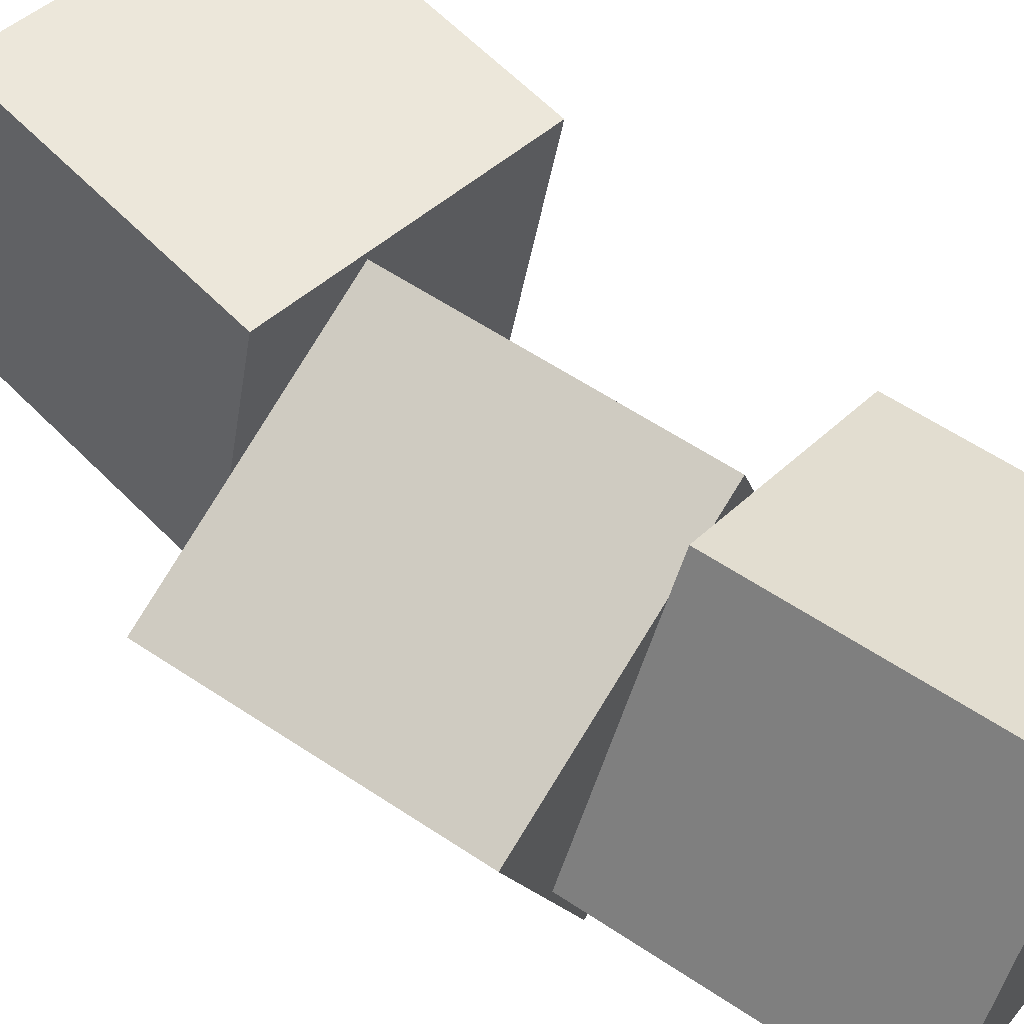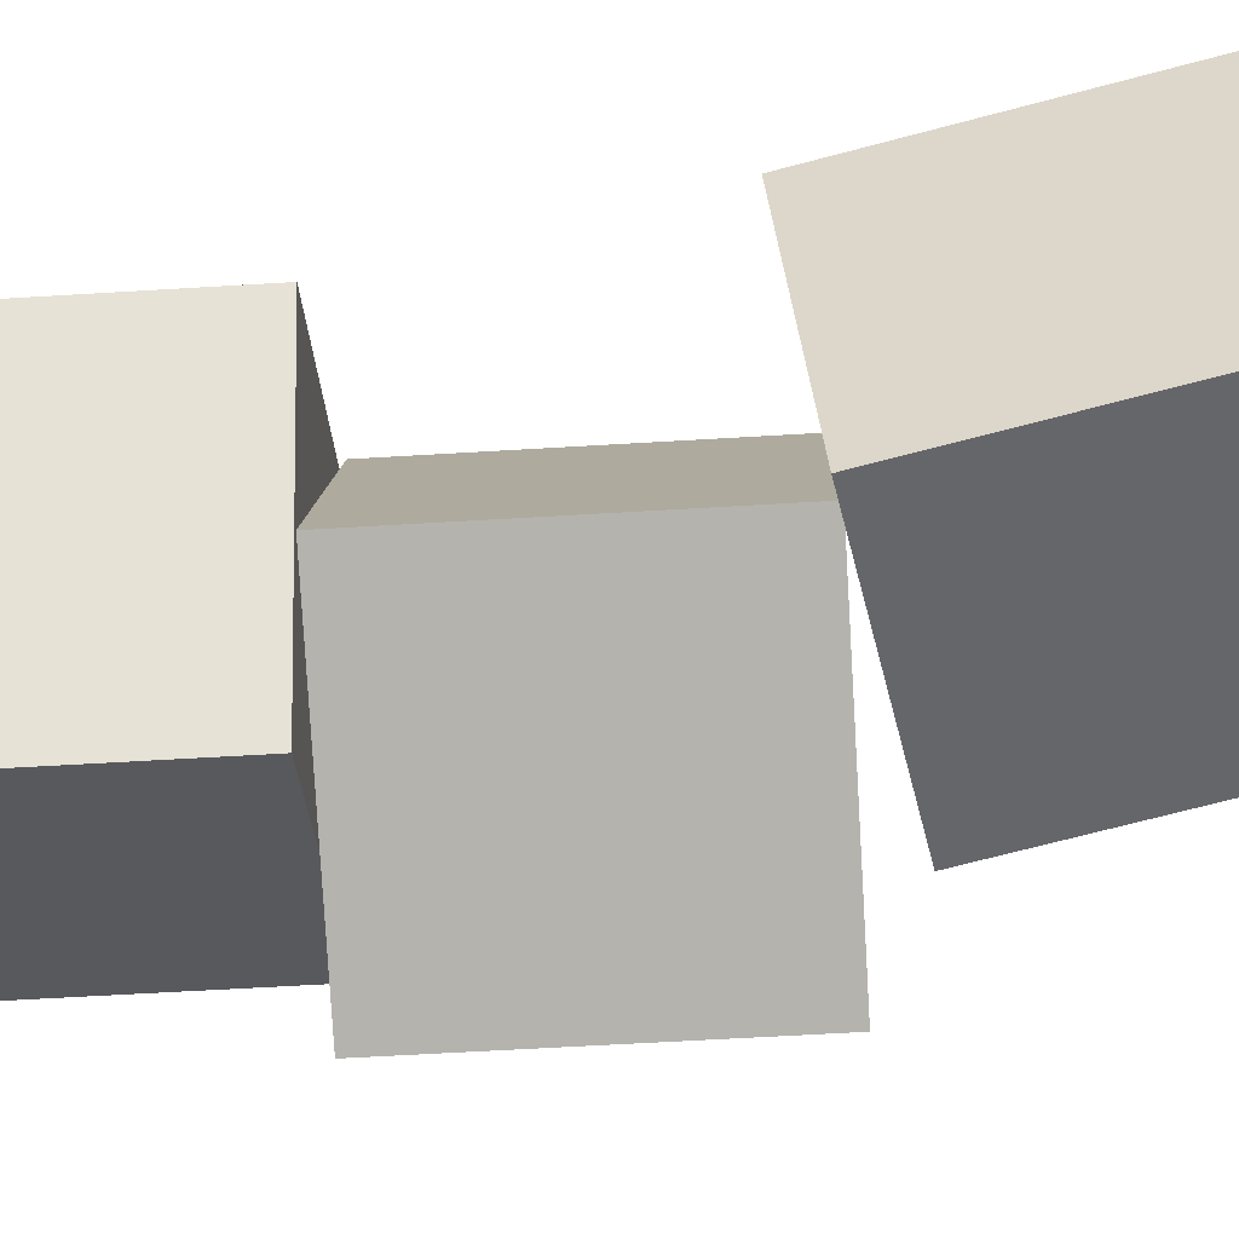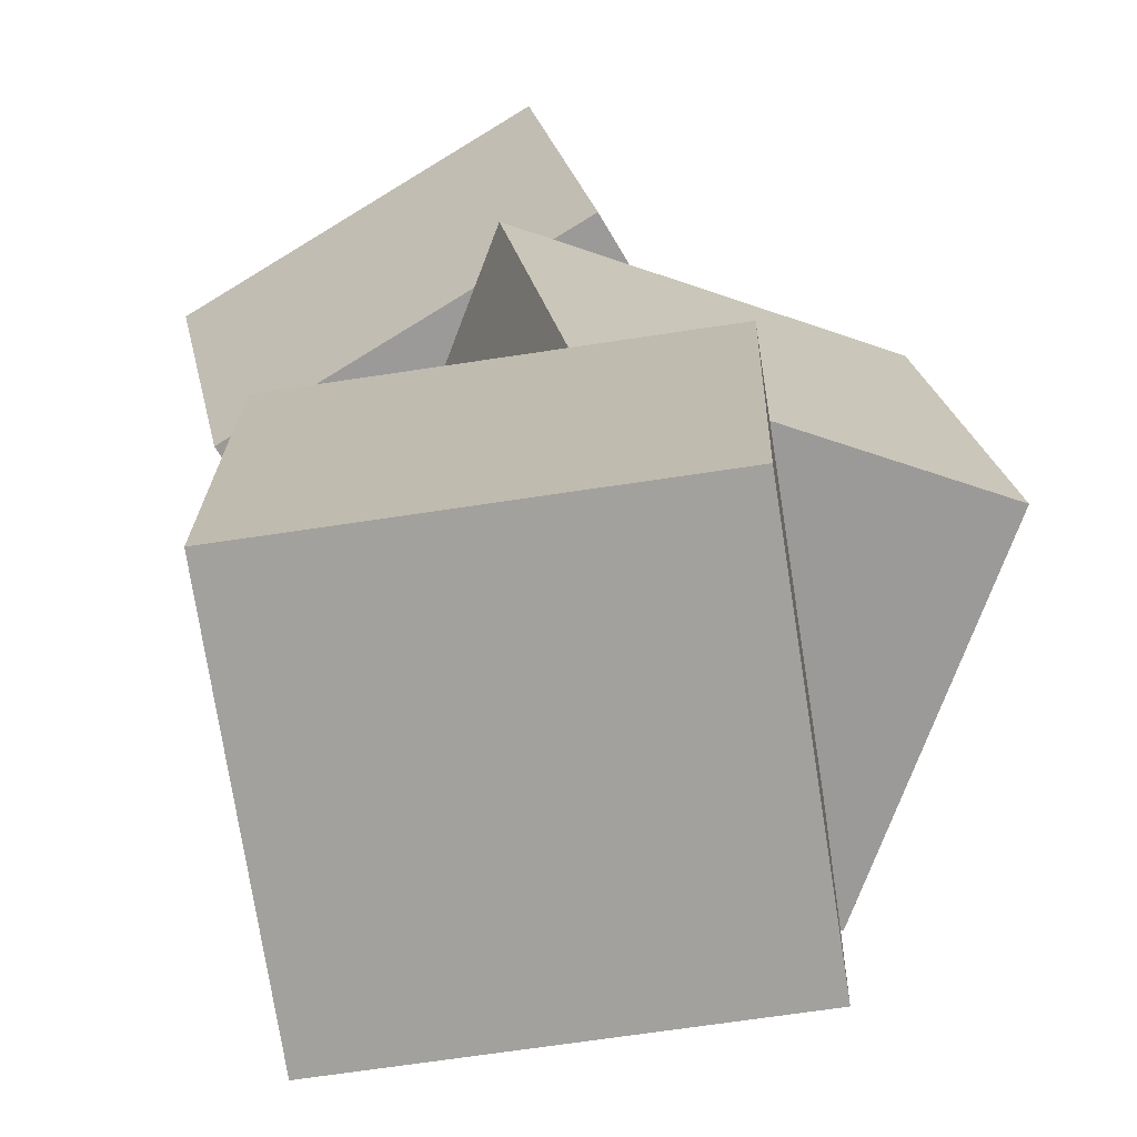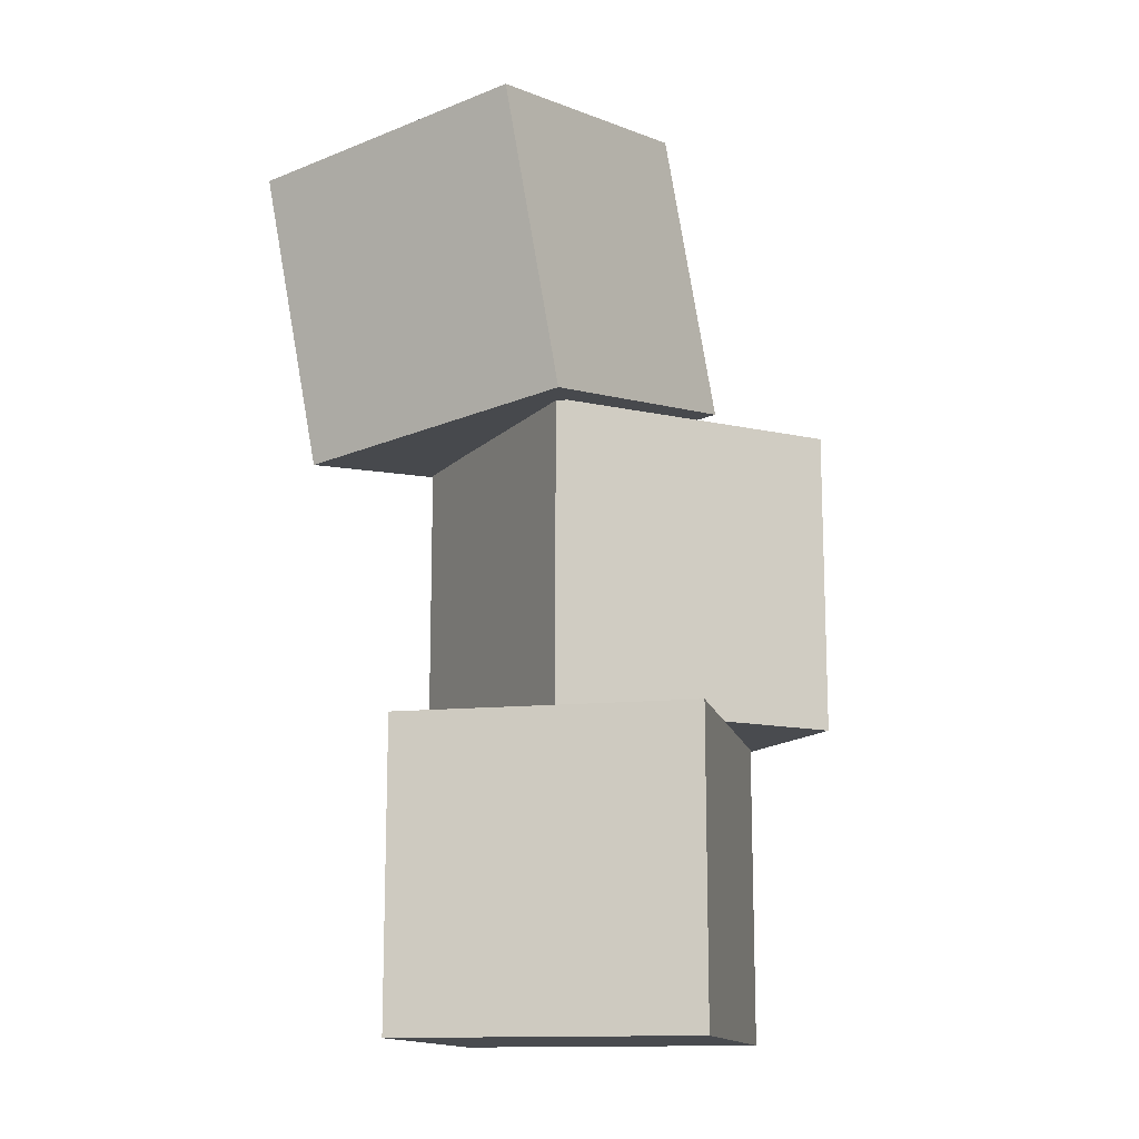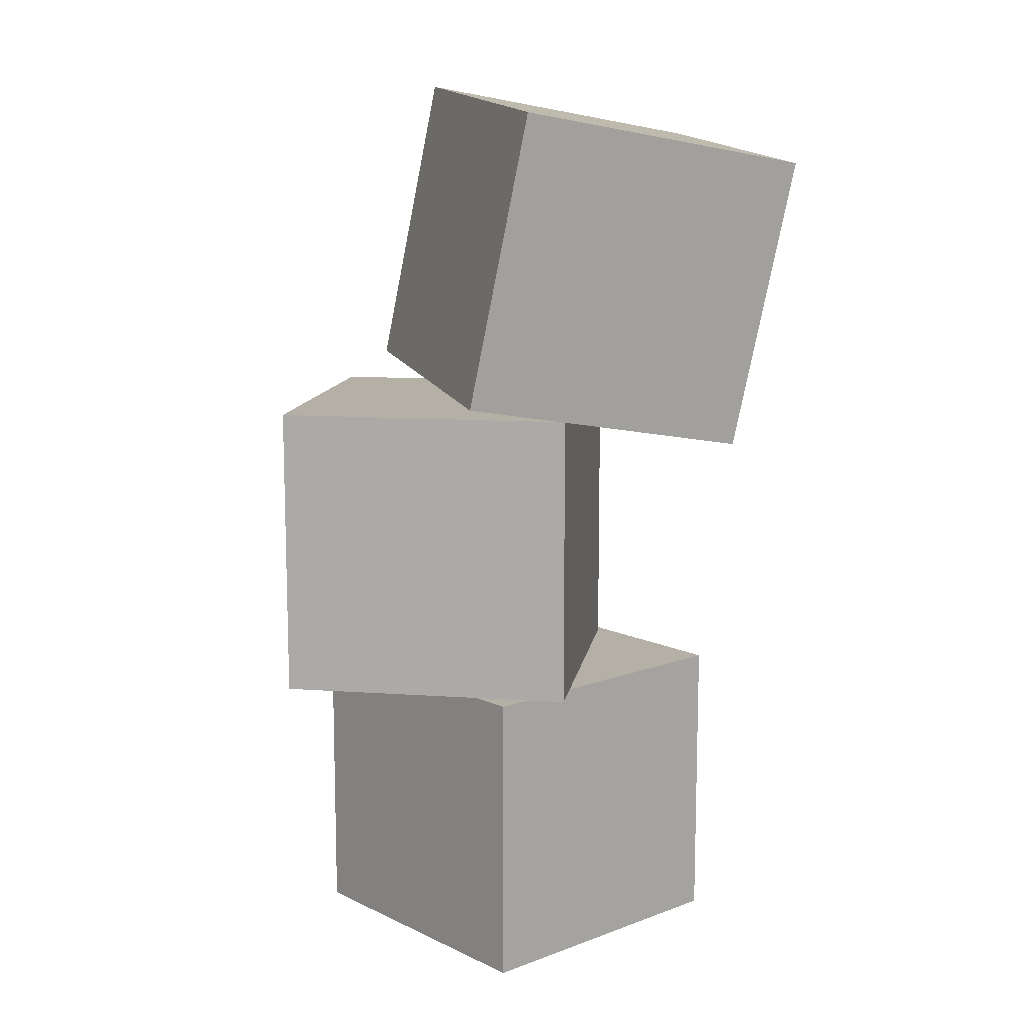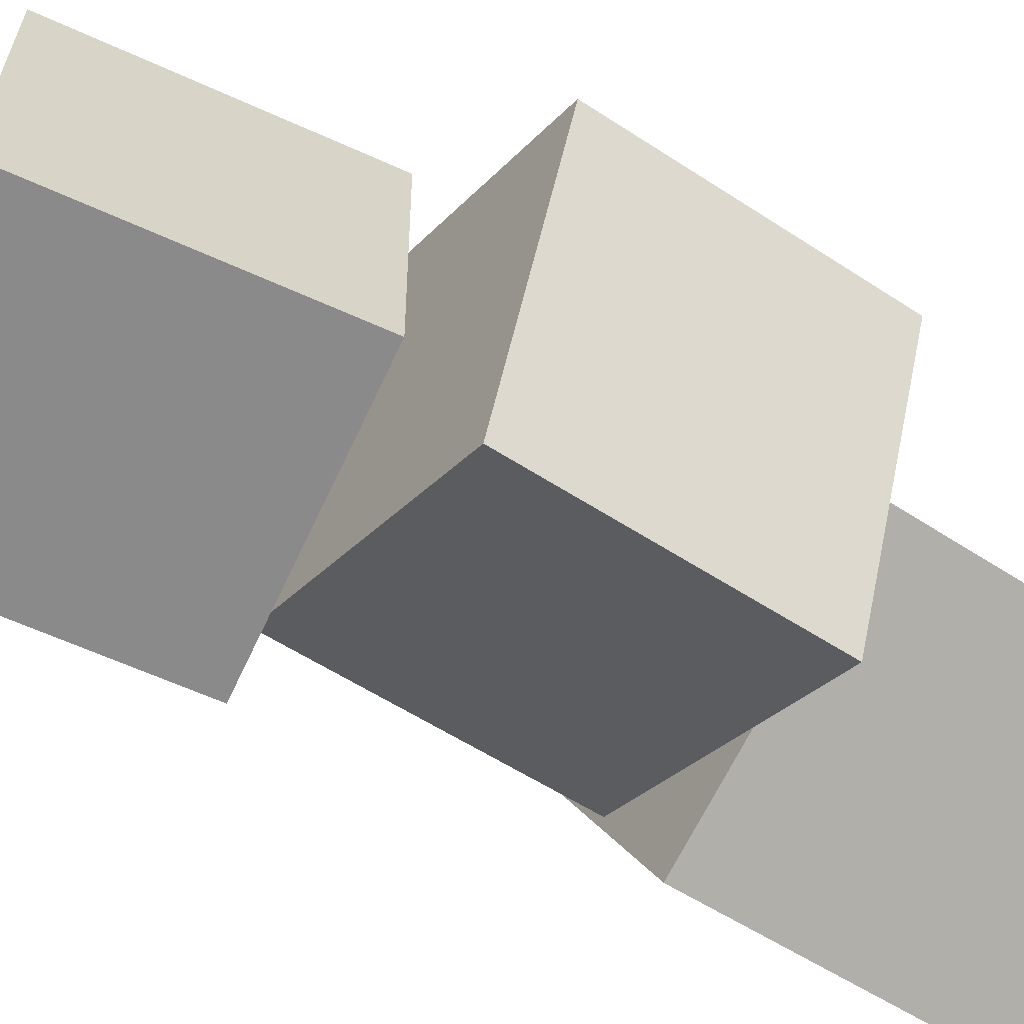
<metadata>
{"format":"obj","ext":"obj","renderer":"f3d","projection":"perspective","resolution":1024,"background":"white","views":[{"elev":59.2,"azim":-55.5,"up":"+Z"},{"elev":-59.2,"azim":93.6,"up":"+Z"},{"elev":21.1,"azim":170.6,"up":"+Z"},{"elev":-13.8,"azim":132.5,"up":"+Y"},{"elev":11.7,"azim":-11.6,"up":"+Y"},{"elev":-54.0,"azim":-125.2,"up":"+Z"}]}
</metadata>
<code>
o Block_1
v -0.366 0 1.366
v -0.366 2 1.366
v -1.366 0 -0.366
v -1.366 2 -0.366
v 1.366 0 0.366
v 1.366 2 0.366
v 0.366 0 -1.366
v 0.366 2 -1.366
f 2 3 1
f 4 7 3
f 8 5 7
f 6 1 5
f 7 1 3
f 4 6 8
f 2 4 3
f 4 8 7
f 8 6 5
f 6 2 1
f 7 5 1
f 4 2 6
o Block_3
v -0.6163 4.127 1.496
v -0.2473 6.089 1.614
v -0.8981 4.298 -0.4762
v -0.5291 6.261 -0.3582
v 1.329 3.779 1.188
v 1.698 5.742 1.306
v 1.047 3.951 -0.7843
v 1.416 5.913 -0.6663
f 10 11 9
f 12 15 11
f 16 13 15
f 14 9 13
f 15 9 11
f 12 14 16
f 10 12 11
f 12 16 15
f 16 14 13
f 14 10 9
f 15 13 9
f 12 10 14
o Block_2
v 0.07521 2 1.342
v 0.07521 4 1.342
v -1.792 2 0.6252
v -1.792 4 0.6252
v 0.7919 2 -0.5252
v 0.7919 4 -0.5252
v -1.075 2 -1.242
v -1.075 4 -1.242
f 18 19 17
f 20 23 19
f 24 21 23
f 22 17 21
f 23 17 19
f 20 22 24
f 18 20 19
f 20 24 23
f 24 22 21
f 22 18 17
f 23 21 17
f 20 18 22

</code>
